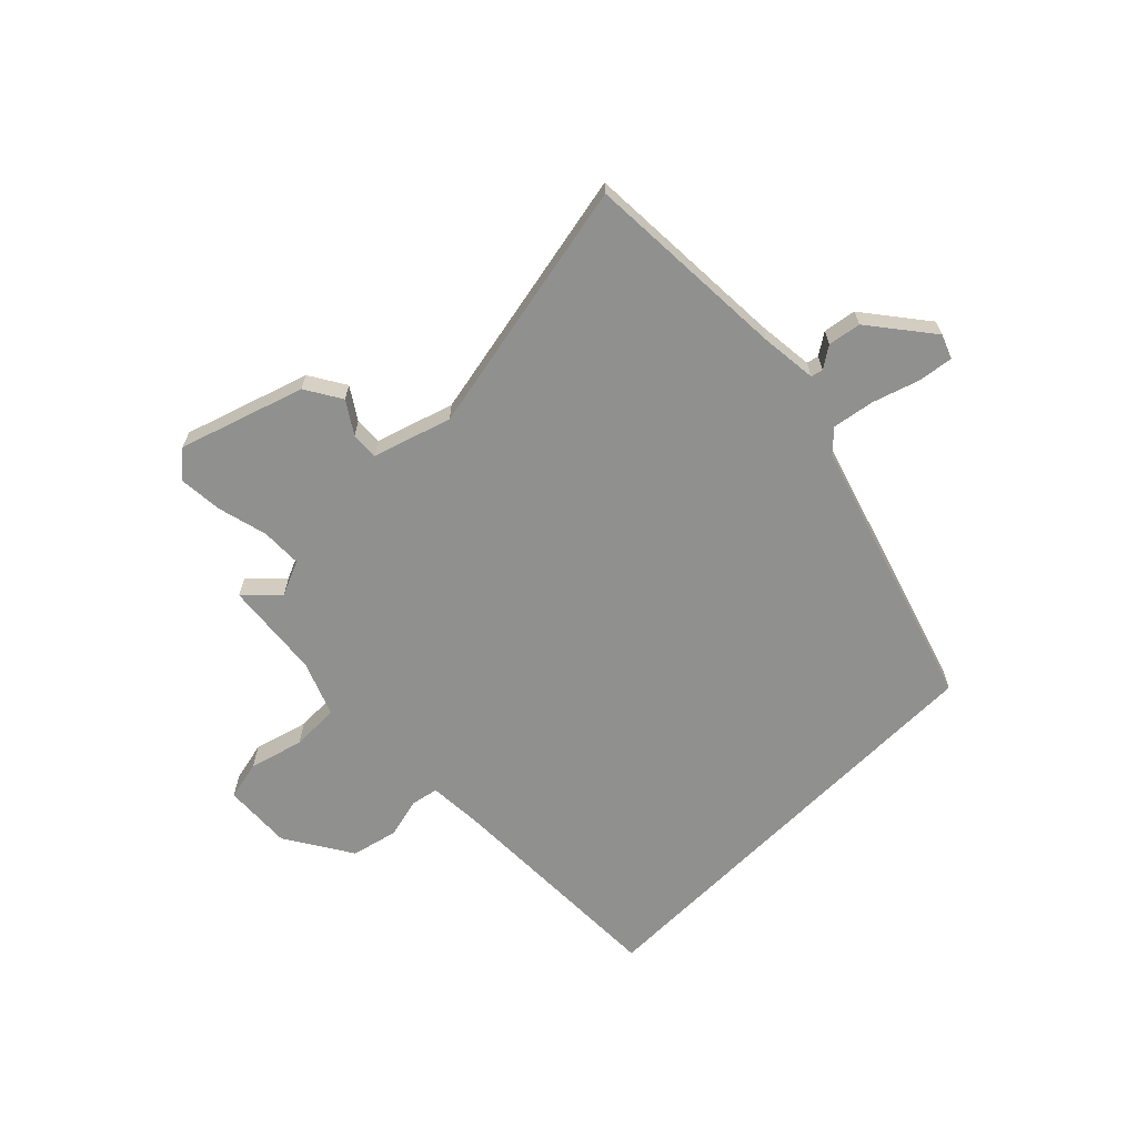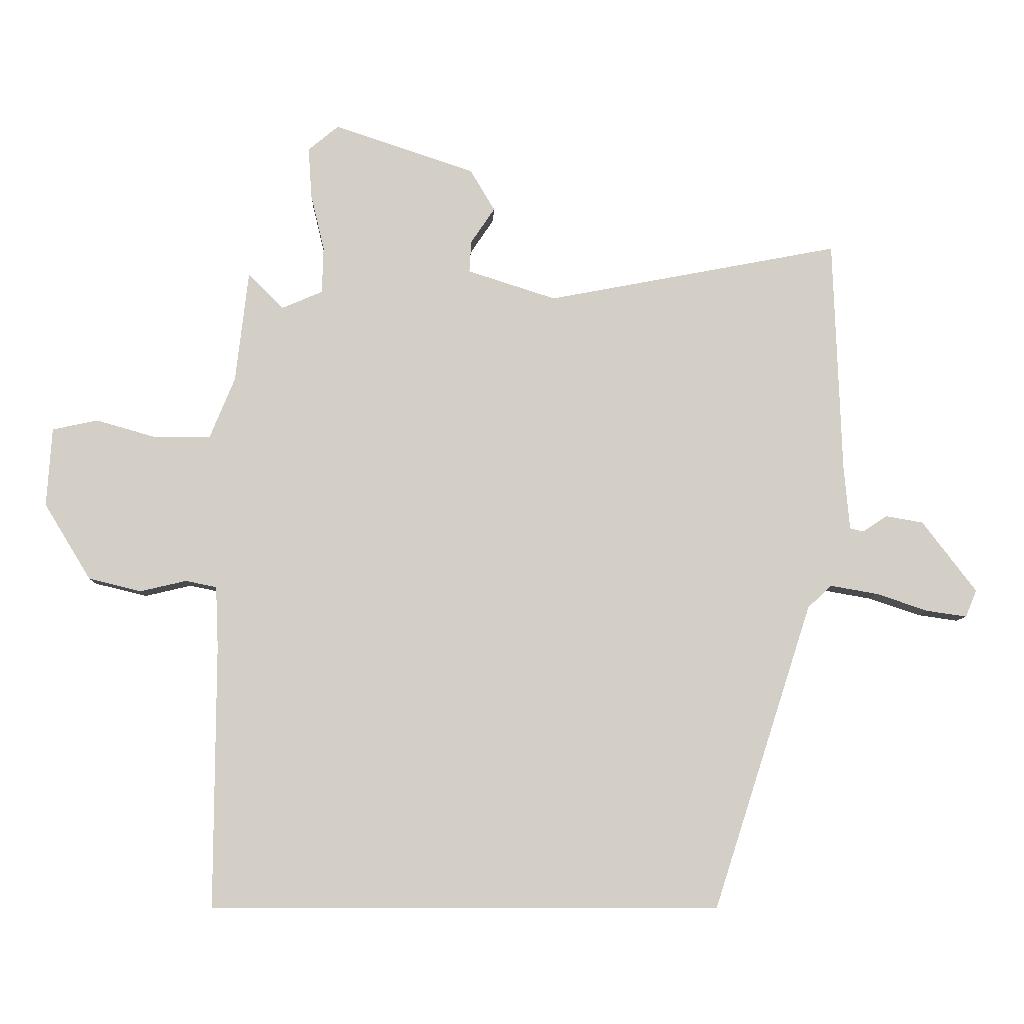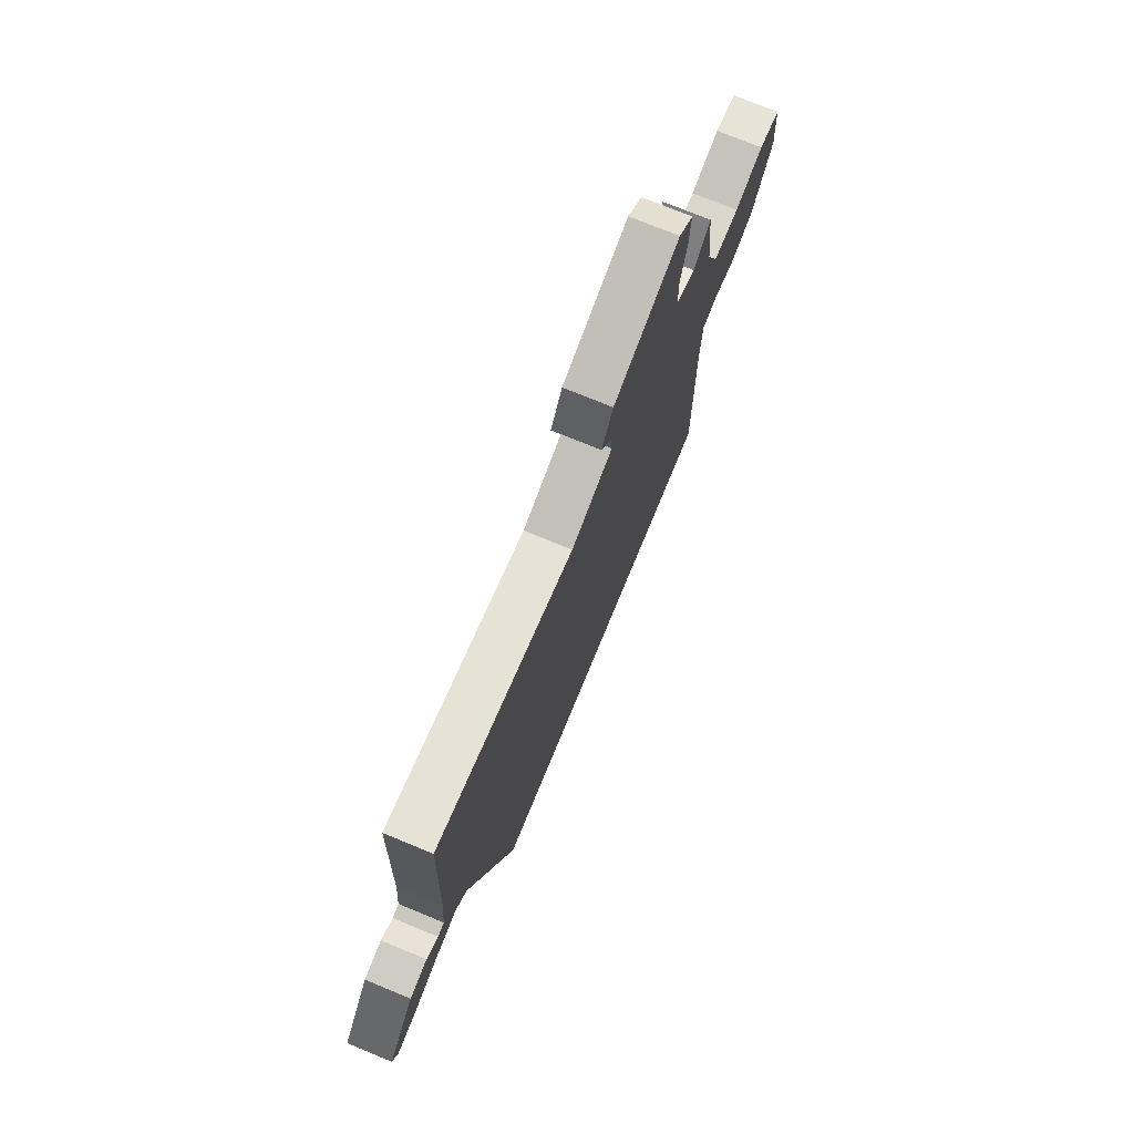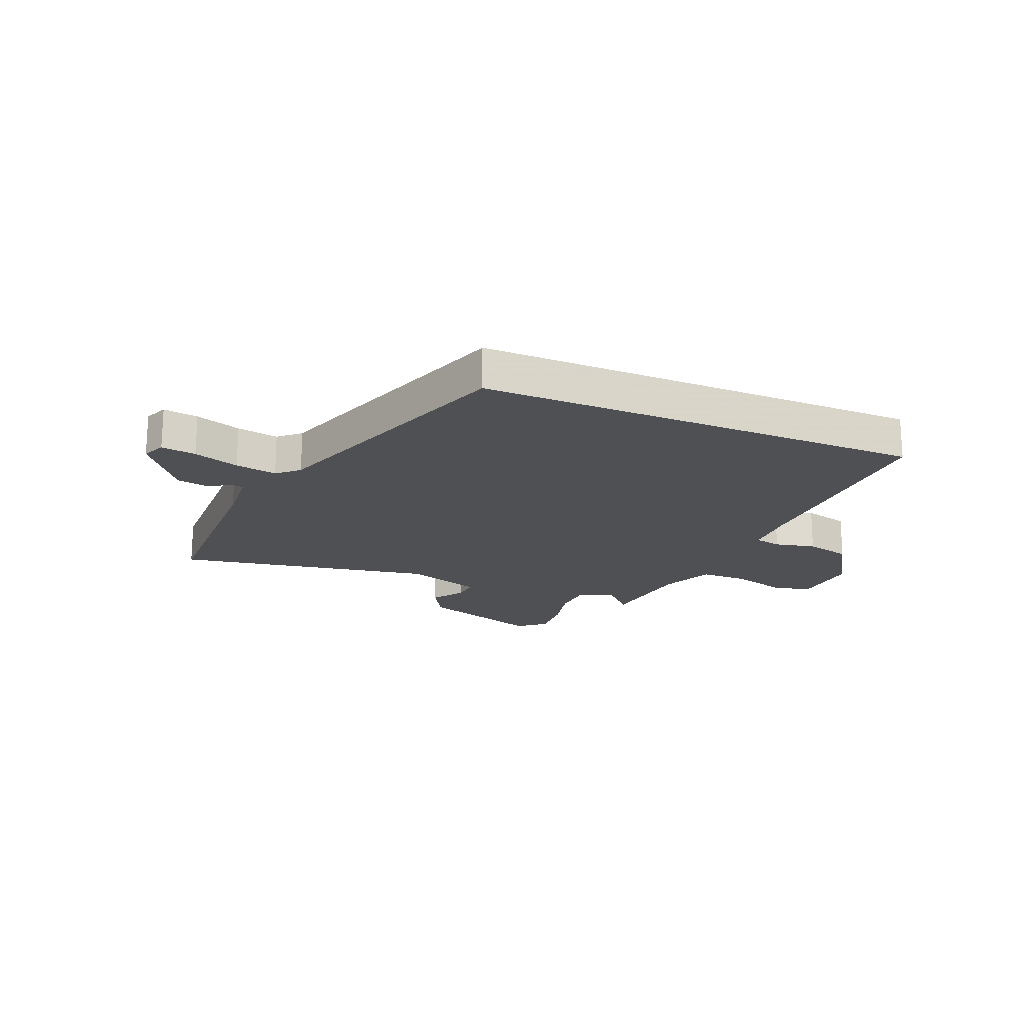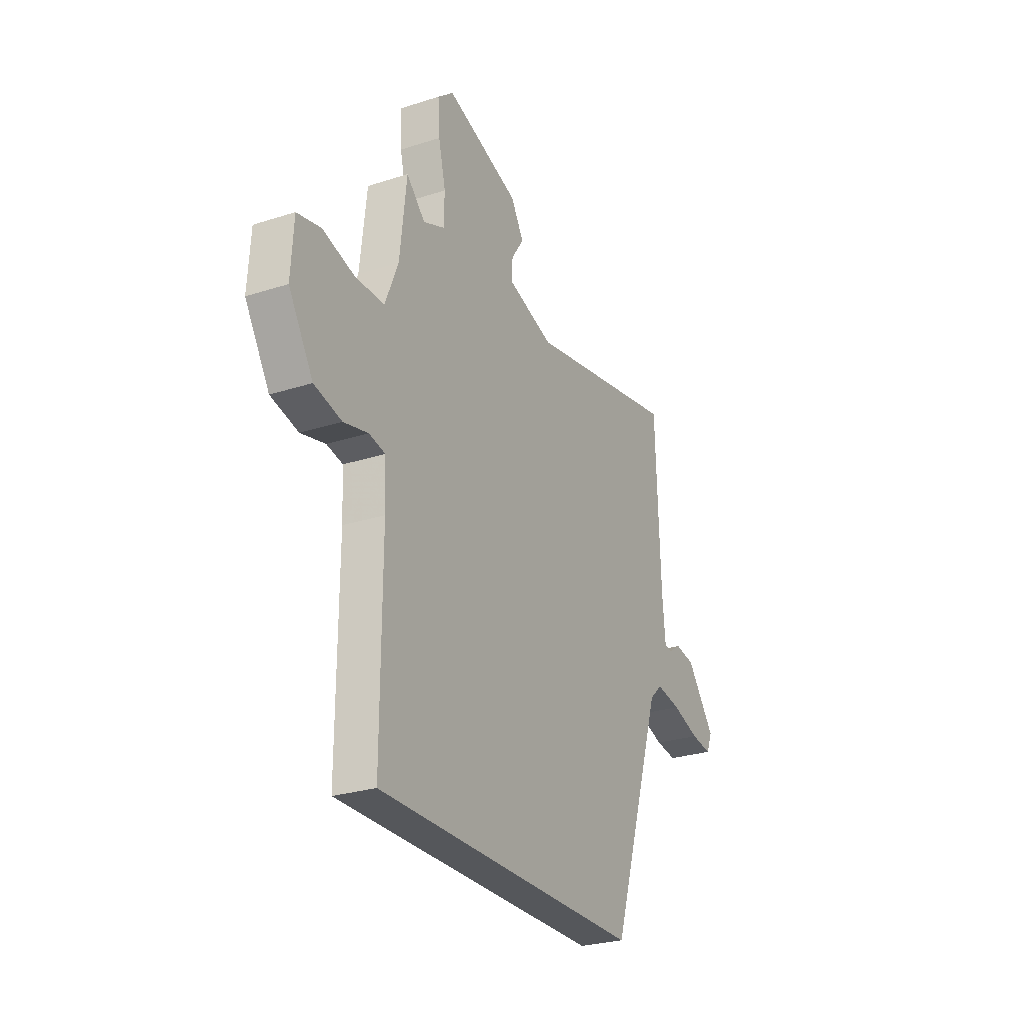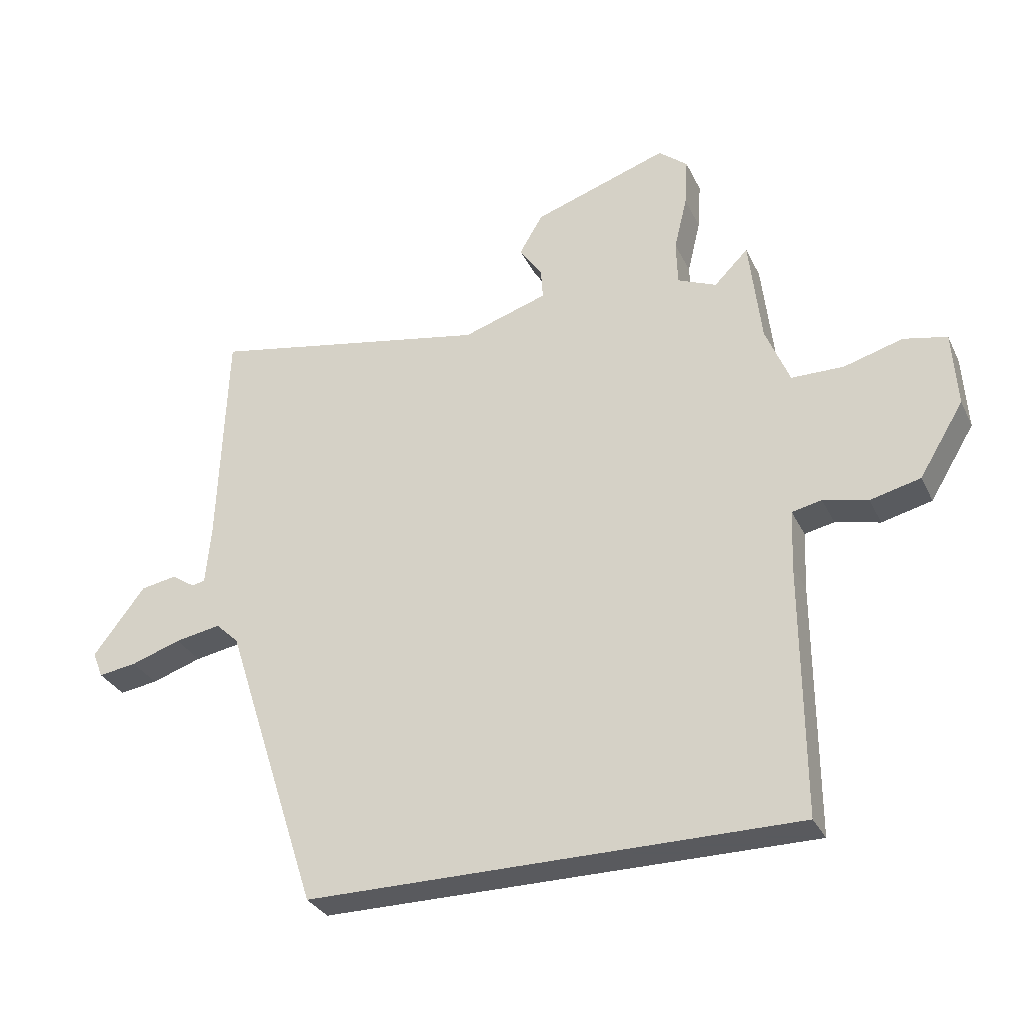
<metadata>
{"format":"obj","ext":"obj","renderer":"f3d","projection":"perspective","resolution":1024,"background":"white","views":[{"elev":-65.6,"azim":45.3,"up":"+Y"},{"elev":-8.1,"azim":-1.9,"up":"+Z"},{"elev":74.1,"azim":112.4,"up":"+Z"},{"elev":-19.0,"azim":156.9,"up":"+Y"},{"elev":-26.8,"azim":-63.3,"up":"+Z"},{"elev":-31.2,"azim":-157.7,"up":"+Z"}]}
</metadata>
<code>
v -0.437 0.07 0.513
v -0.382 0.07 0.458
v -0.319 0.07 0.485
v -0.317 0.07 0.557
v -0.338 0.07 0.645
v -0.343 0.07 0.723
v -0.296 0.07 0.762
v -0.078 0.07 0.689
v -0.04 0.07 0.625
v -0.077 0.07 0.57
v -0.08 0.07 0.521
v 0.057 0.07 0.477
v 0.512 0.07 0.564
v 0.525 0.07 0.202
v 0.534 0.07 0.102
v 0.555 0.07 0.097
v 0.593 0.07 0.122
v 0.651 0.07 0.112
v 0.735 0.07 0.002
v 0.718 0.07 -0.04
v 0.656 0.07 -0.031
v 0.575 0.07 -0.004
v 0.501 0.07 0.009
v 0.464 0.07 -0.026
v 0.311 0.07 -0.5
v -0.479 0.07 -0.5
v -0.477 0.07 -0.093
v -0.481 0.07 0.003
v -0.529 0.07 0.013
v -0.601 0.07 -0.004
v -0.682 0.07 0.016
v -0.754 0.07 0.134
v -0.746 0.07 0.256
v -0.676 0.07 0.271
v -0.581 0.07 0.244
v -0.496 0.07 0.245
v -0.457 0.07 0.34
v -0.437 0 0.513
v -0.382 0 0.458
v -0.319 0 0.485
v -0.317 0 0.557
v -0.338 0 0.645
v -0.343 0 0.723
v -0.296 0 0.762
v -0.078 0 0.689
v -0.04 0 0.625
v -0.077 0 0.57
v -0.08 0 0.521
v 0.057 0 0.477
v 0.512 0 0.564
v 0.525 0 0.202
v 0.534 0 0.102
v 0.555 0 0.097
v 0.593 0 0.122
v 0.651 0 0.112
v 0.735 0 0.002
v 0.718 0 -0.04
v 0.656 0 -0.031
v 0.575 0 -0.004
v 0.501 0 0.009
v 0.464 0 -0.026
v 0.311 0 -0.5
v -0.479 0 -0.5
v -0.477 0 -0.093
v -0.481 0 0.003
v -0.529 0 0.013
v -0.601 0 -0.004
v -0.682 0 0.016
v -0.754 0 0.134
v -0.746 0 0.256
v -0.676 0 0.271
v -0.581 0 0.244
v -0.496 0 0.245
v -0.457 0 0.34
f 32 33 34 35
f 32 35 36
f 29 30 31 32
f 28 29 32 36
f 24 25 26 27
f 23 24 27 28
f 19 20 21 22
f 19 22 23
f 16 17 18 19
f 15 16 19 23
f 14 15 23 28
f 12 13 14 28
f 7 8 9 10
f 7 10 11
f 4 5 6 7
f 3 4 7 11
f 2 3 11 12
f 37 1 2
f 28 36 37
f 2 12 28 37
f 72 71 70 69
f 73 72 69
f 69 68 67 66
f 73 69 66 65
f 64 63 62 61
f 65 64 61 60
f 59 58 57 56
f 60 59 56
f 56 55 54 53
f 60 56 53 52
f 65 60 52 51
f 65 51 50 49
f 47 46 45 44
f 48 47 44
f 44 43 42 41
f 48 44 41 40
f 49 48 40 39
f 39 38 74
f 74 73 65
f 74 65 49 39
f 1 38 39 2
f 2 39 40 3
f 3 40 41 4
f 4 41 42 5
f 5 42 43 6
f 6 43 44 7
f 7 44 45 8
f 8 45 46 9
f 9 46 47 10
f 10 47 48 11
f 11 48 49 12
f 12 49 50 13
f 13 50 51 14
f 14 51 52 15
f 15 52 53 16
f 16 53 54 17
f 17 54 55 18
f 18 55 56 19
f 19 56 57 20
f 20 57 58 21
f 21 58 59 22
f 22 59 60 23
f 23 60 61 24
f 24 61 62 25
f 25 62 63 26
f 26 63 64 27
f 27 64 65 28
f 28 65 66 29
f 29 66 67 30
f 30 67 68 31
f 31 68 69 32
f 32 69 70 33
f 33 70 71 34
f 34 71 72 35
f 35 72 73 36
f 36 73 74 37
f 37 74 38 1

</code>
